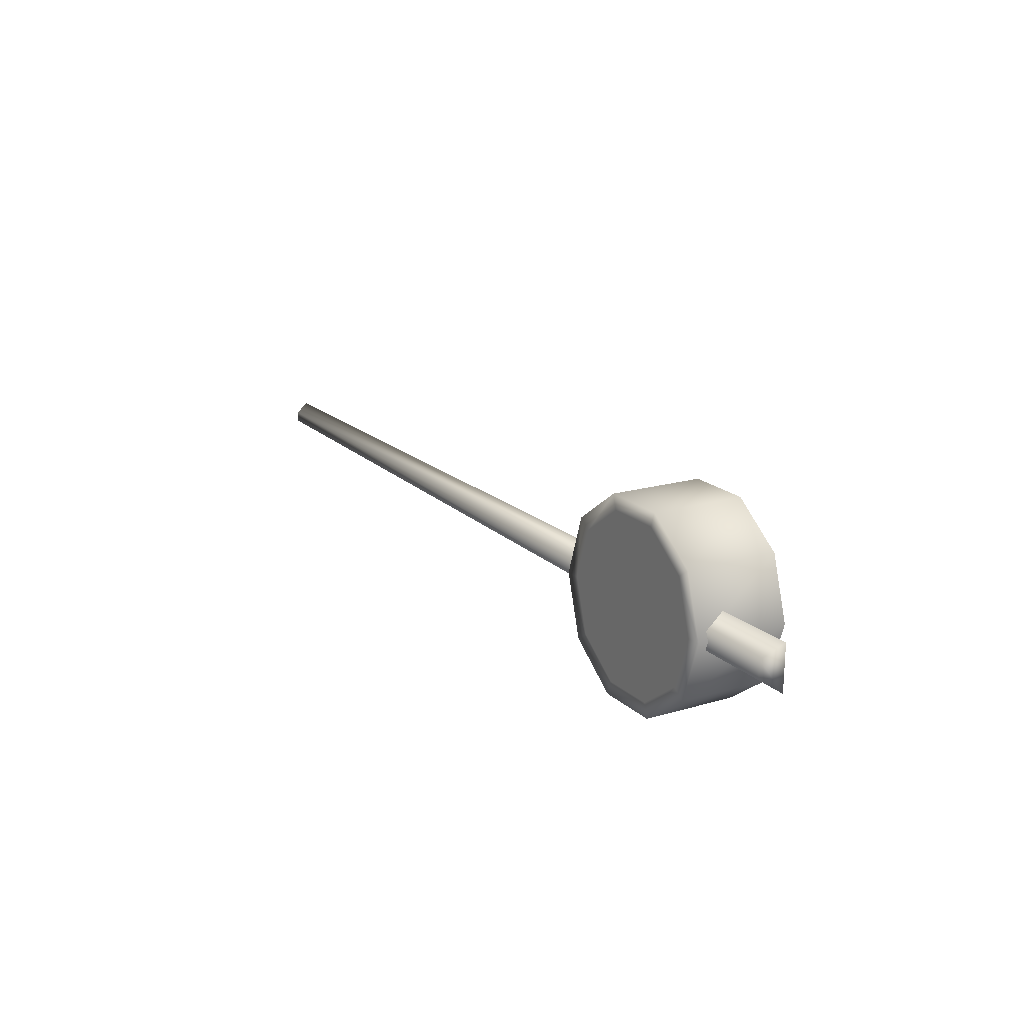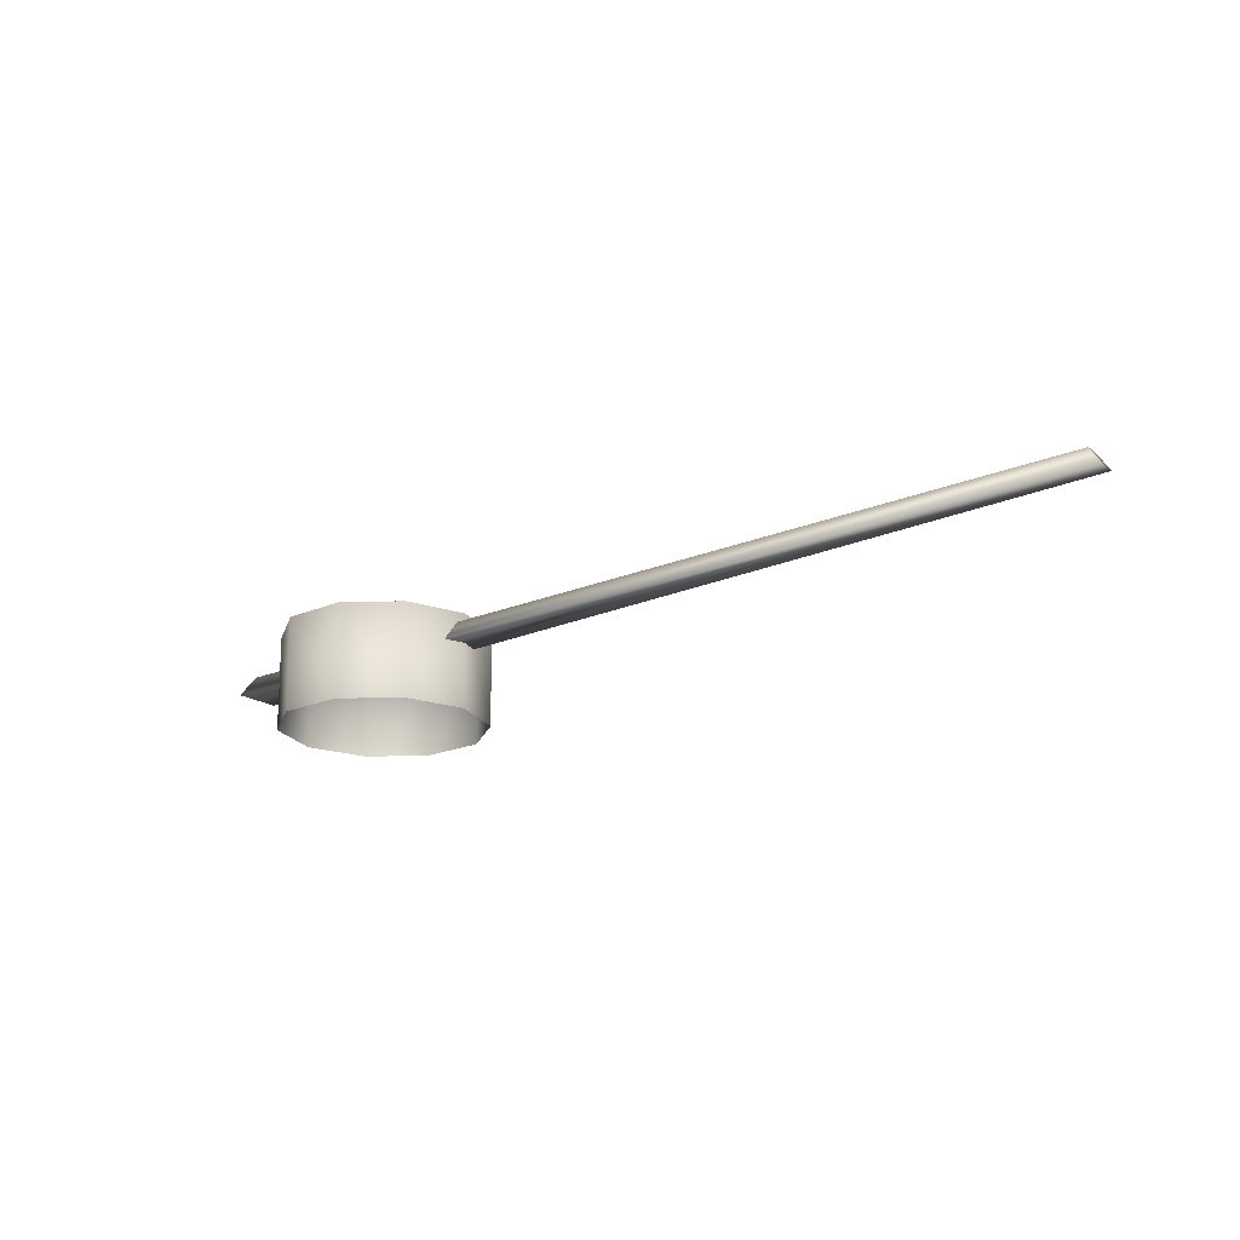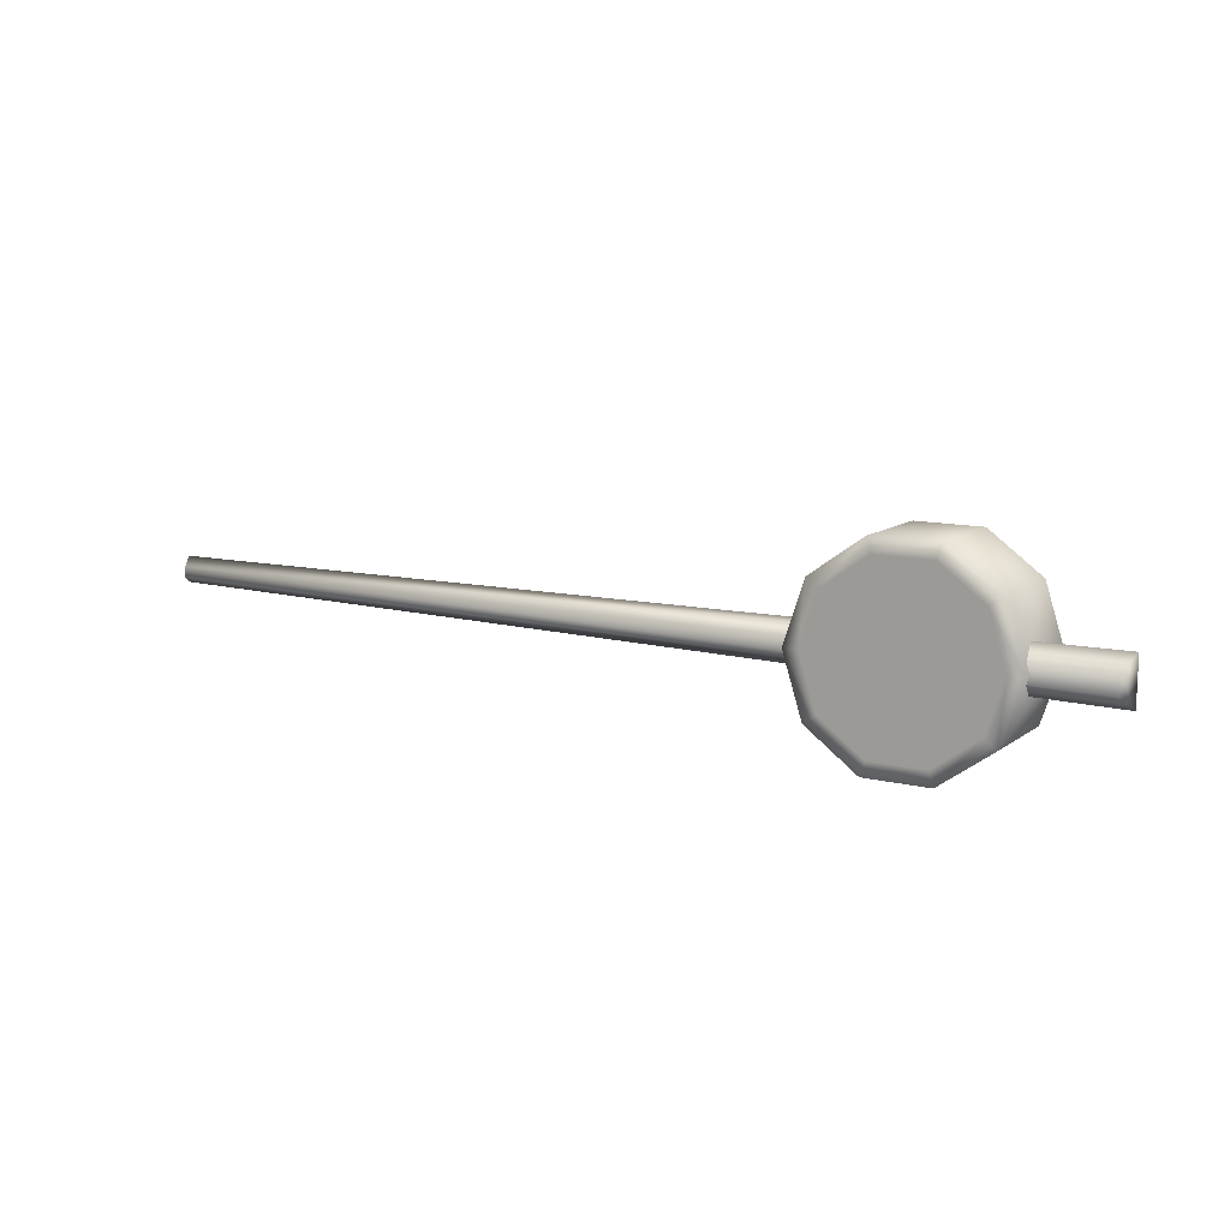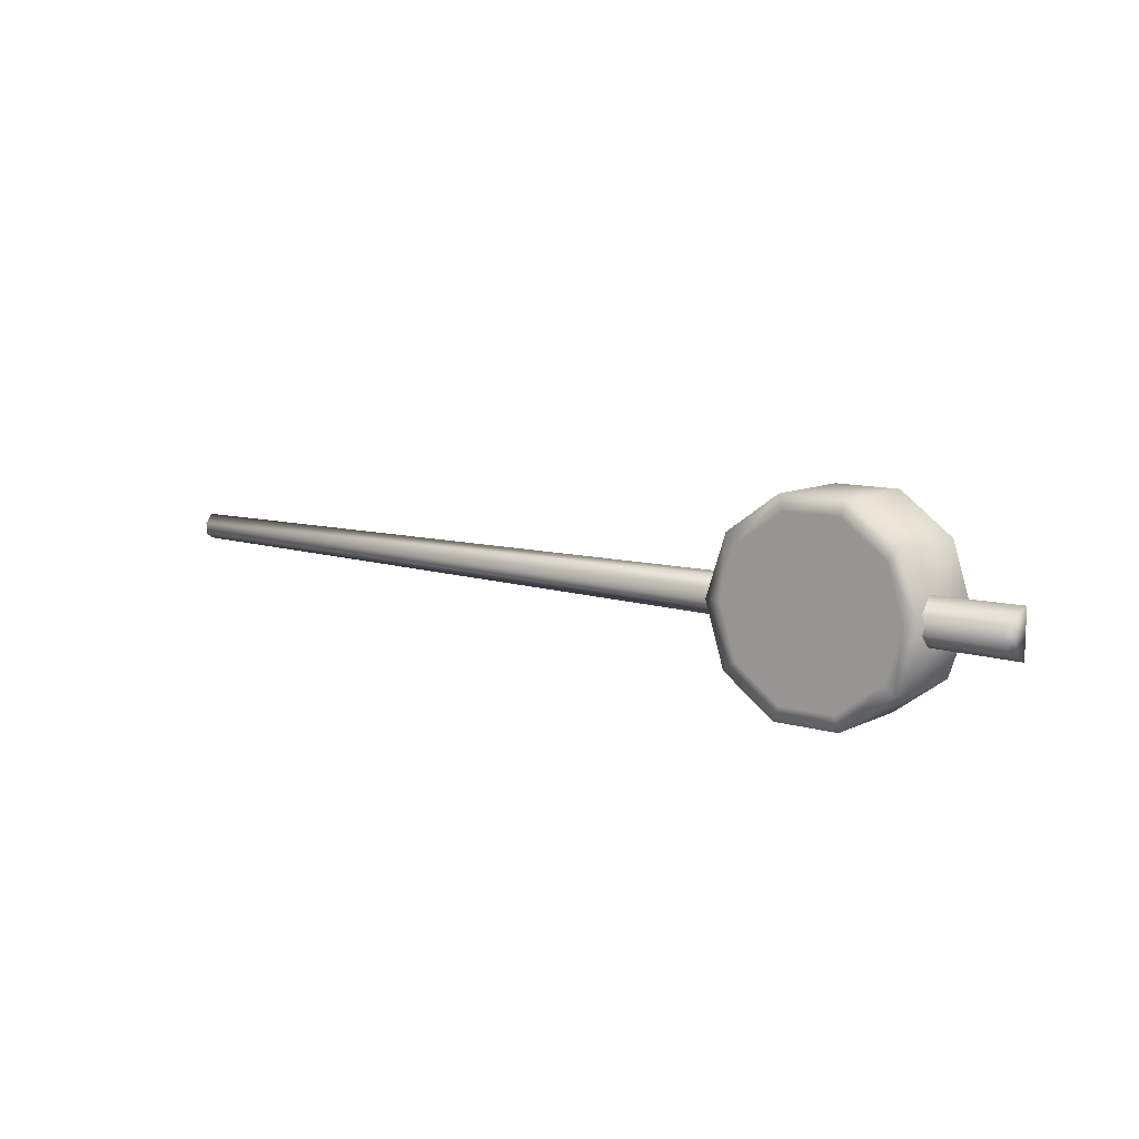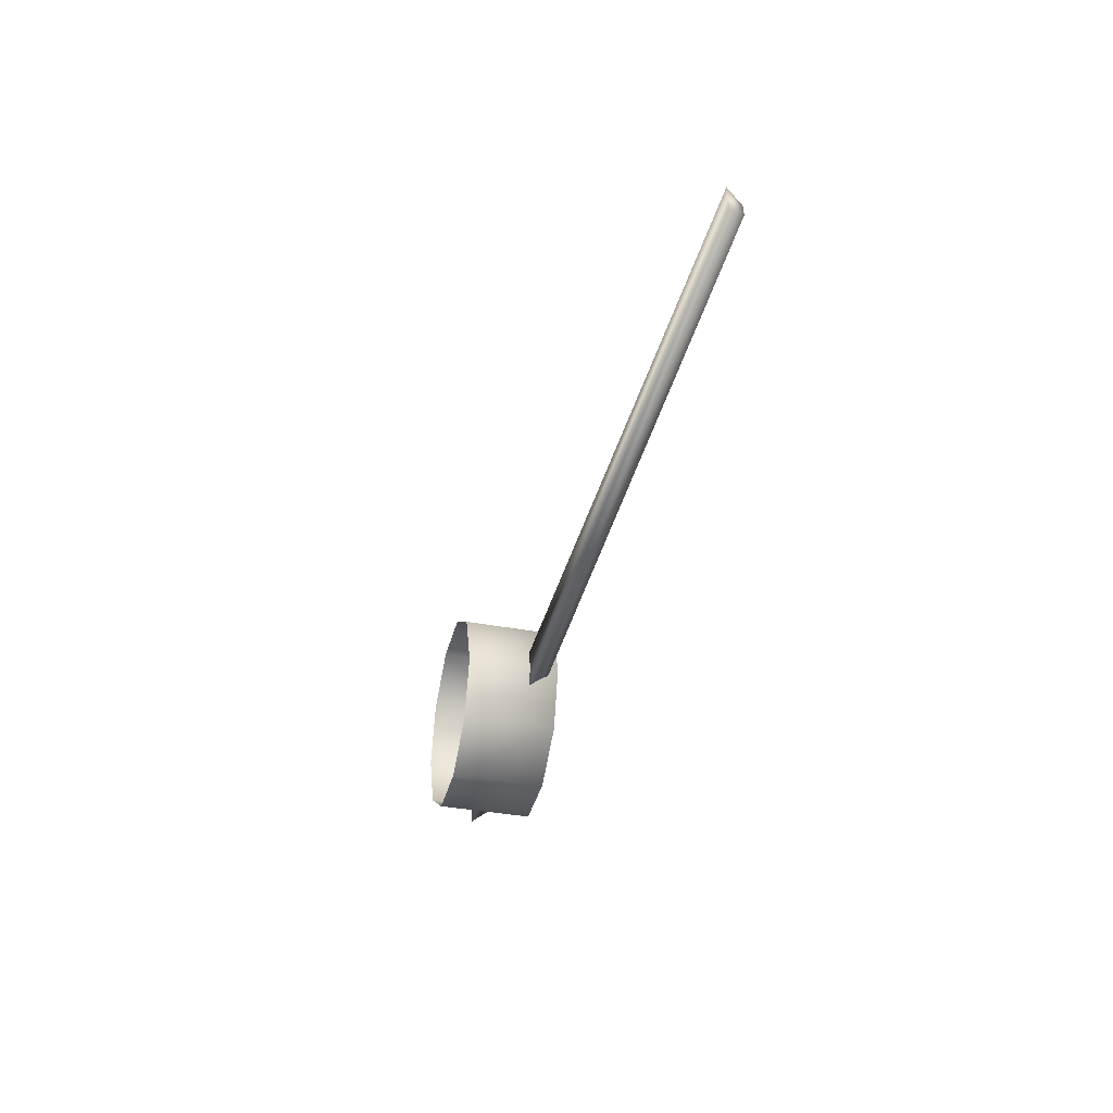
<metadata>
{"format":"obj","ext":"obj","renderer":"f3d","projection":"perspective","resolution":1024,"background":"white","views":[{"elev":18.4,"azim":-120.7,"up":"+Z"},{"elev":-19.9,"azim":37.7,"up":"+Y"},{"elev":11.6,"azim":-149.3,"up":"+Z"},{"elev":10.0,"azim":-142.4,"up":"+Z"},{"elev":-38.4,"azim":76.1,"up":"+Z"}]}
</metadata>
<code>
o Gauge_Center_1.001
v -0.3246 -0.1495 -0.001657
v -0.2625 -0.1472 -0.1928
v -0.2636 0.1495 -0.1895
v -0.3257 0.1471 0.001631
v -0.101 0.1514 -0.3076
v -0.09994 -0.1453 -0.3109
v 0.09994 0.1521 -0.3076
v 0.101 -0.1445 -0.3109
v 0.2625 0.1514 -0.1895
v 0.2636 -0.1452 -0.1928
v 0.3246 0.1495 0.001657
v 0.3257 -0.1471 -0.001631
v -0.2625 -0.1514 0.1895
v -0.2636 0.1452 0.1928
v -0.09994 -0.1521 0.3076
v -0.101 0.1445 0.3109
v 0.101 -0.1514 0.3076
v 0.09994 0.1453 0.3109
v 0.2636 -0.1495 0.1895
v 0.2625 0.1472 0.1928
v 0.3257 -0.1471 -0.001631
v 0.08524 0.1457 0.2656
v 0.224 0.1473 0.1648
v 0.2625 0.1472 0.1928
v -0.08633 0.1451 0.2656
v -0.2251 0.1457 0.1648
v -0.2781 0.1473 0.001633
v -0.2251 0.1493 -0.1615
v 0.2771 0.1493 0.001655
v 0.3246 0.1495 0.001657
v 0.224 0.151 -0.1615
v 0.2625 0.1514 -0.1895
v 0.08524 0.1516 -0.2623
v -0.08633 0.1509 -0.2624
v -0.000544 0.1483 0.001644
v -0.5704 0.05169 -0.07094
v -0.5474 0.1164 -0.02649
v -0.5474 0.1157 0.03114
v -0.5704 0.05008 0.07414
v 2.357 0.12 0.01854
v 2.357 0.1204 -0.0138
v 2.387 0.06767 0.04251
v 2.387 0.06857 -0.03892
v 2.387 0.06857 -0.03892
v -0.5704 0.05169 -0.07094
v -0.5704 0.05008 0.07414
v 2.387 0.06767 0.04251
f 3 2 1
f 4 3 1
f 3 5 2
f 5 6 2
f 5 7 6
f 7 8 6
f 7 9 8
f 9 10 8
f 9 11 10
f 11 12 10
f 4 1 13
f 14 4 13
f 14 13 15
f 16 14 15
f 16 15 17
f 18 16 17
f 18 17 19
f 20 18 19
f 20 19 21
f 11 20 21
f 18 22 16
f 23 22 18
f 24 23 18
f 22 25 16
f 16 25 14
f 25 26 14
f 14 26 4
f 26 27 4
f 4 27 3
f 27 28 3
f 29 23 24
f 30 29 24
f 31 29 30
f 32 31 30
f 33 31 32
f 7 33 32
f 34 33 7
f 5 34 7
f 28 34 5
f 3 28 5
f 27 35 28
f 33 35 31
f 25 35 26
f 28 35 34
f 31 35 29
f 26 35 27
f 34 35 33
f 22 35 25
f 29 35 23
f 23 35 22
f 38 37 36
f 39 38 36
f 38 40 37
f 38 39 40
f 40 41 37
f 40 42 41
f 39 42 40
f 42 43 41
f 43 36 37
f 41 43 37
f 46 45 44
f 47 46 44

</code>
